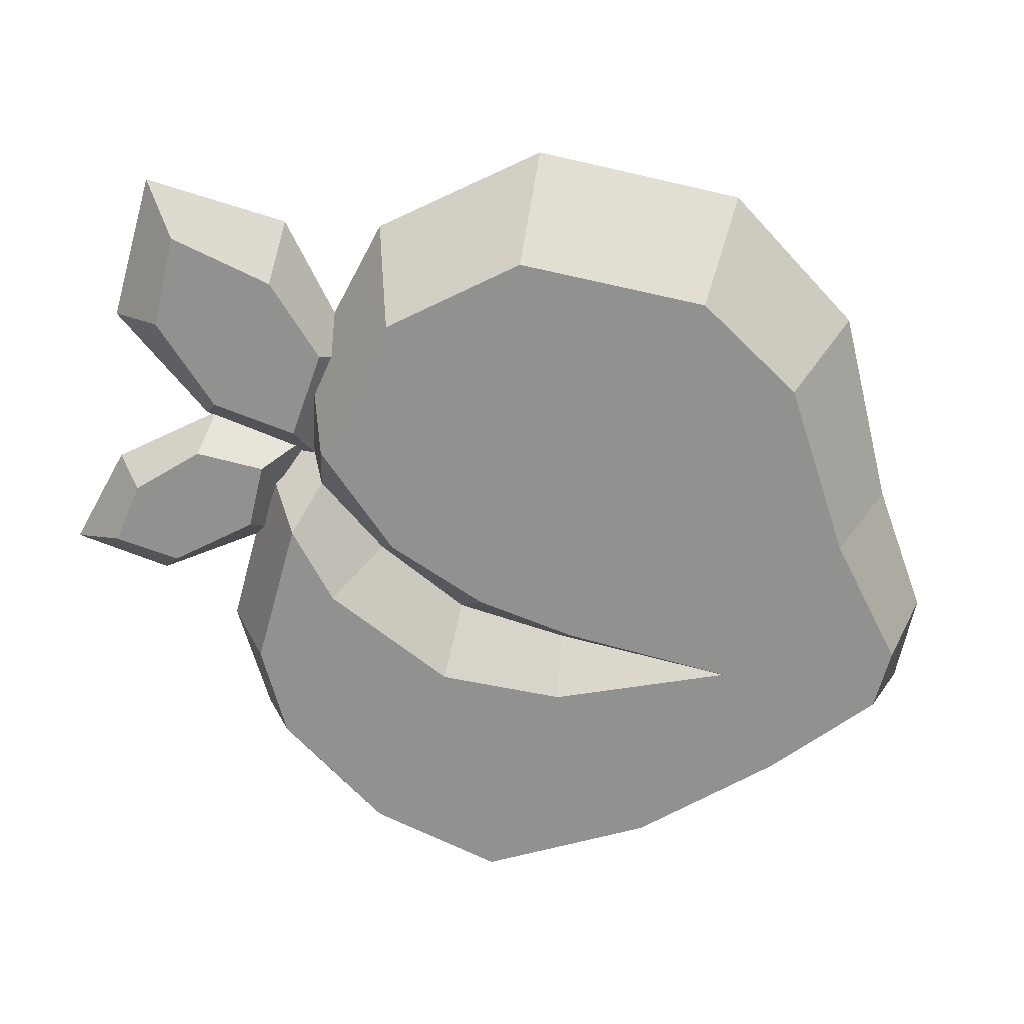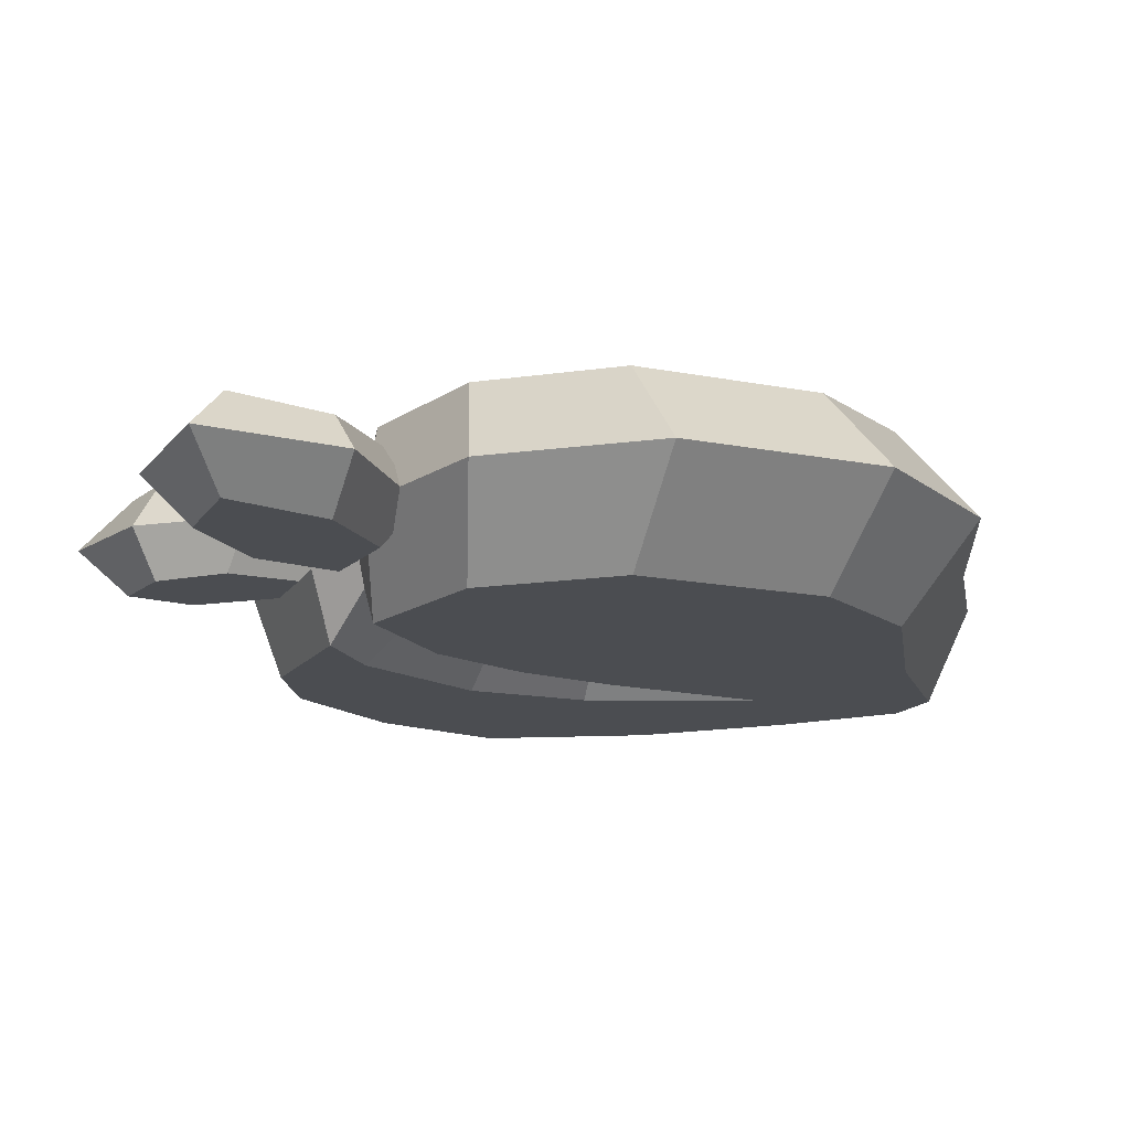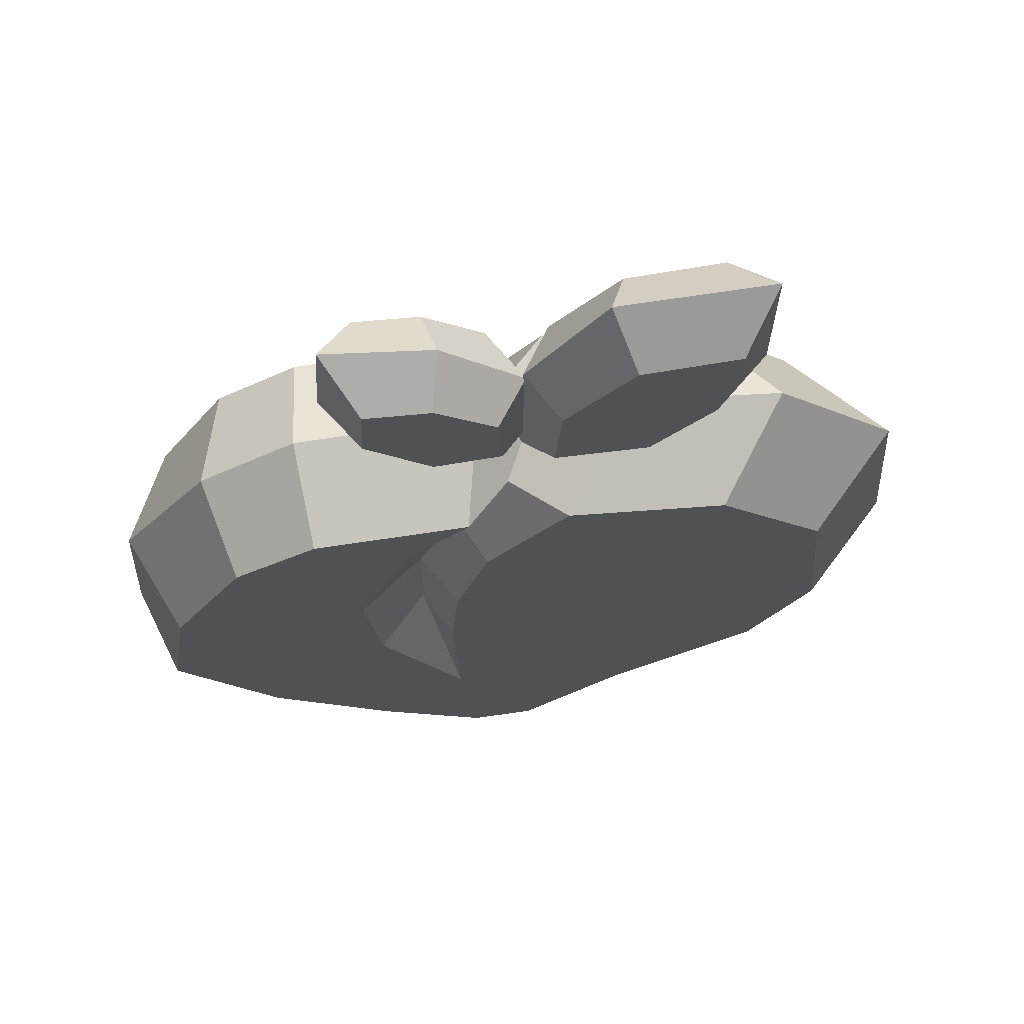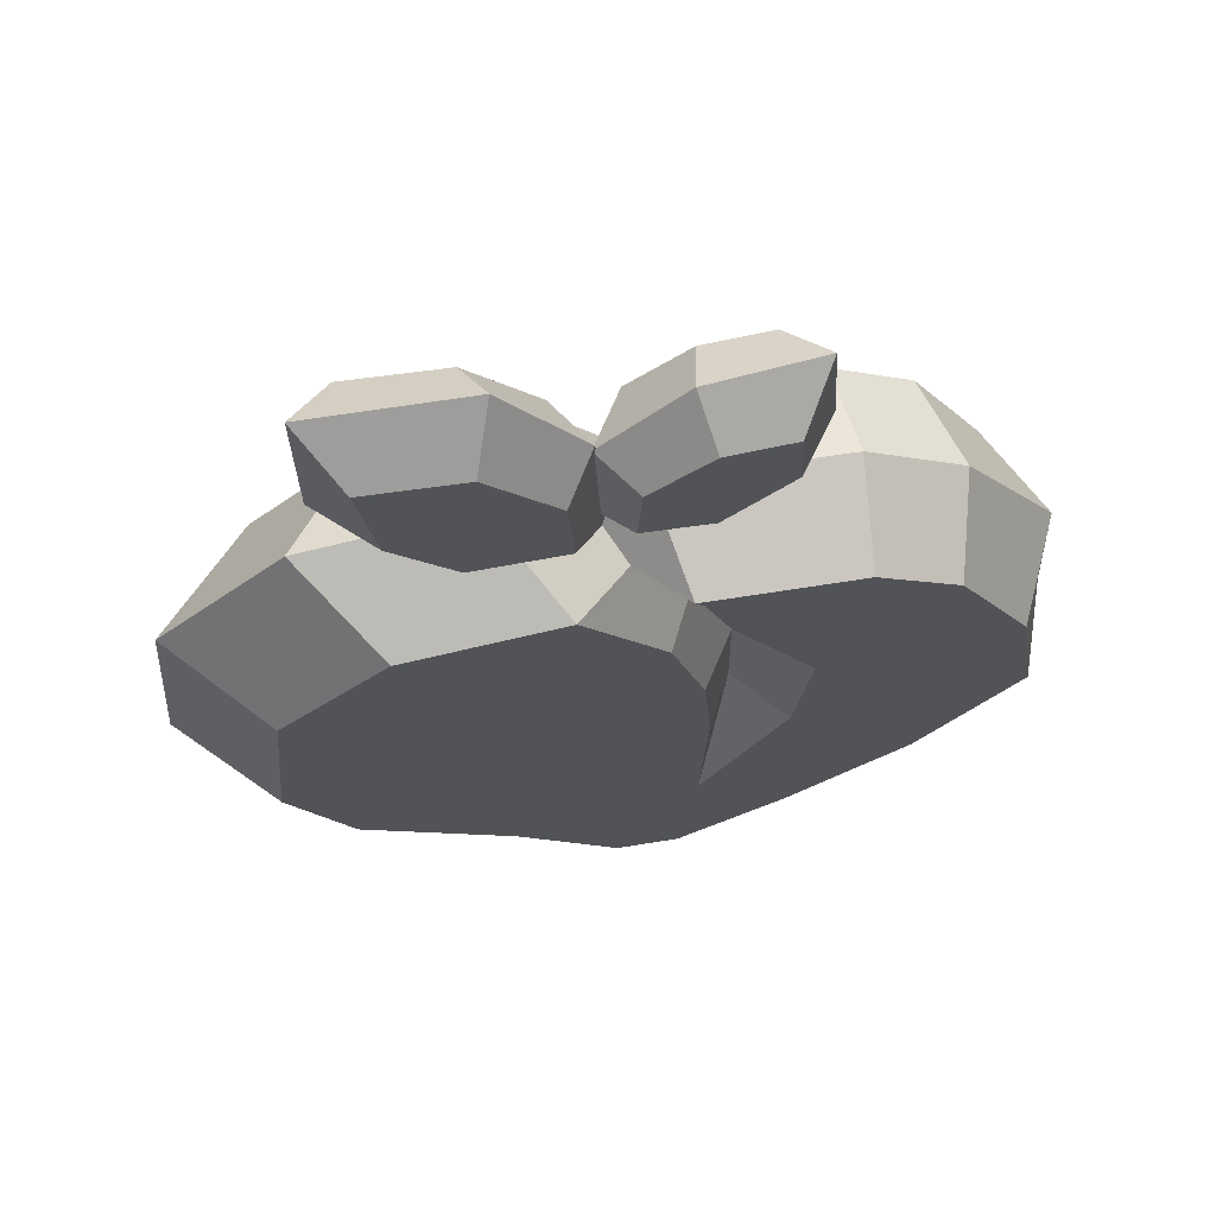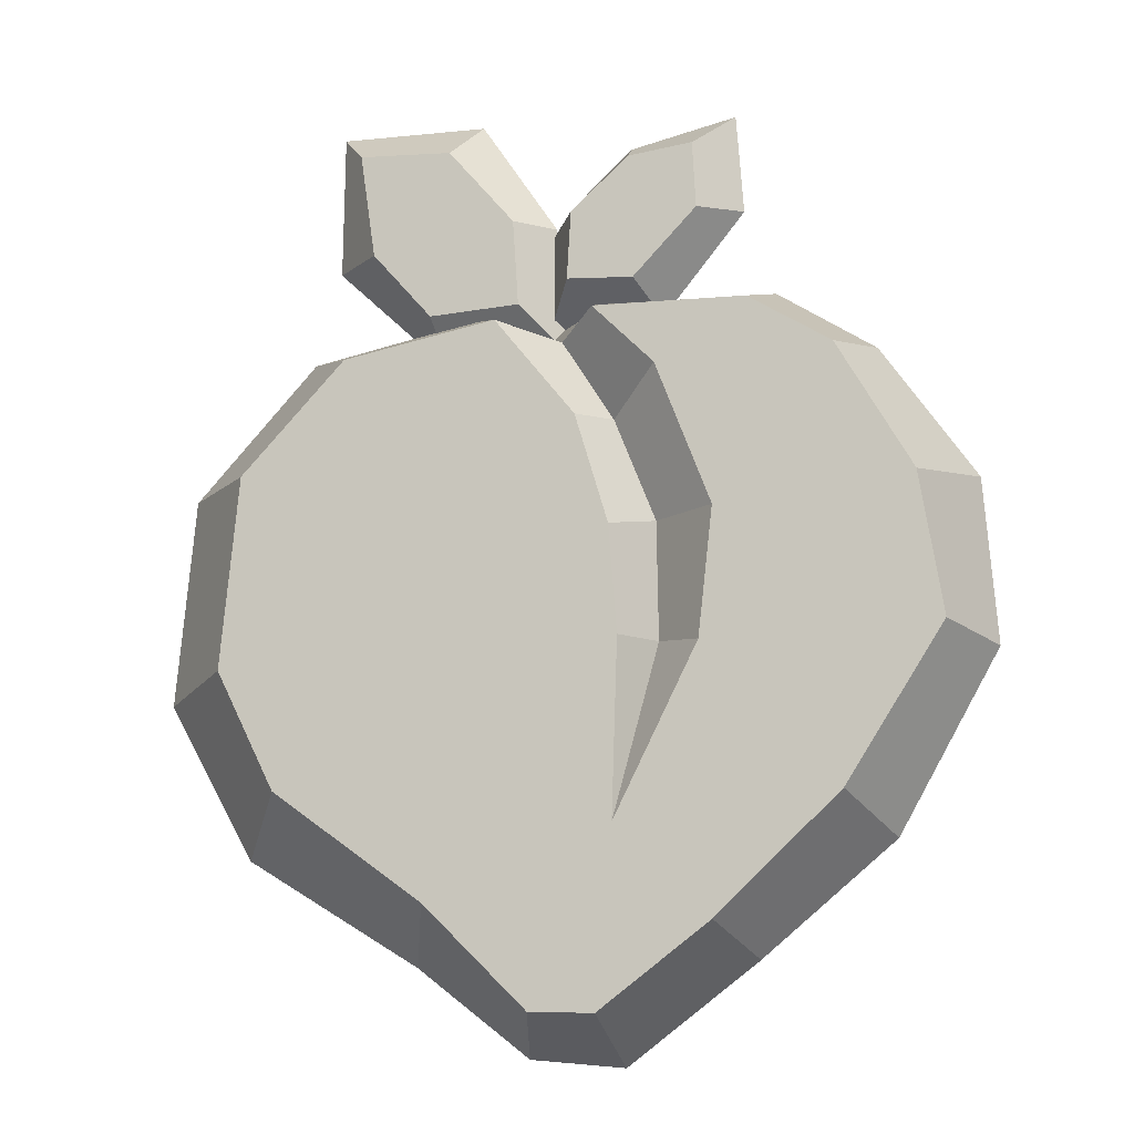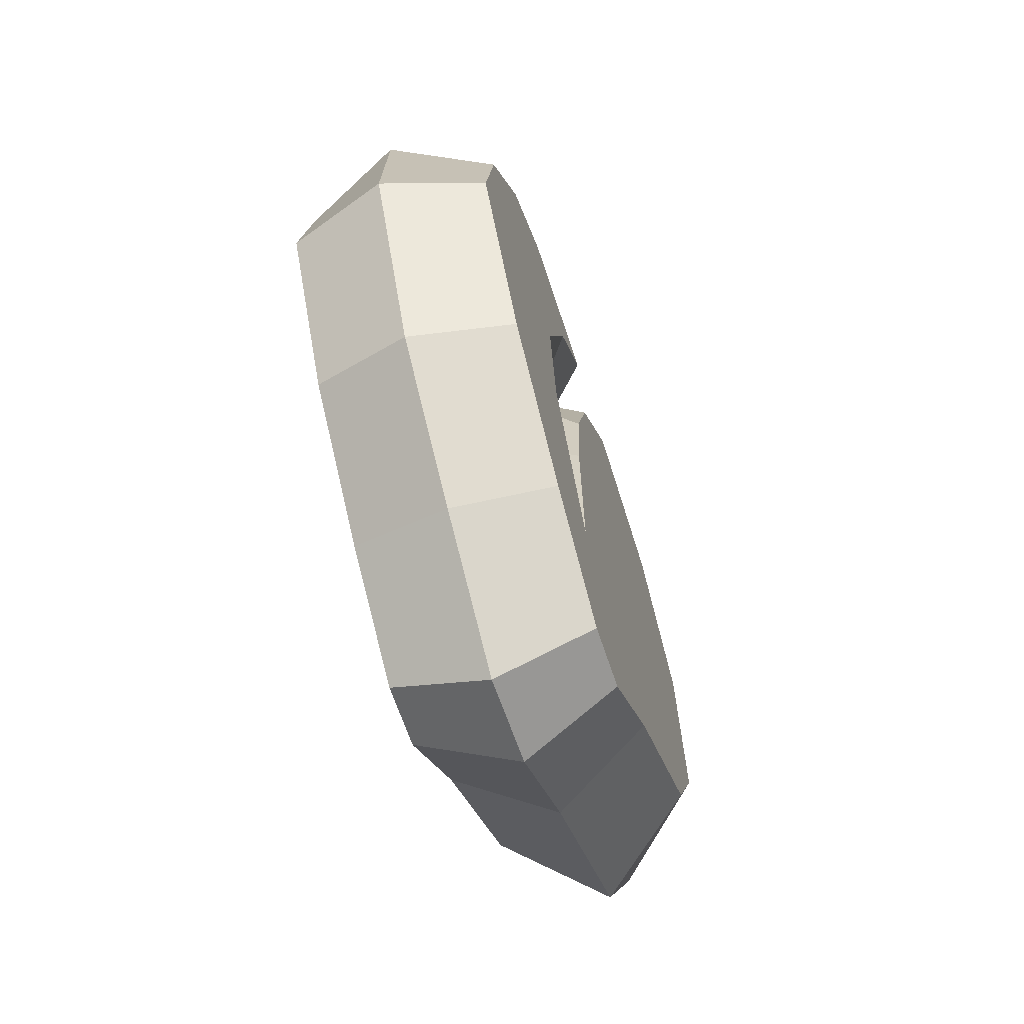
<metadata>
{"format":"obj","ext":"obj","renderer":"f3d","projection":"perspective","resolution":1024,"background":"white","views":[{"elev":-66.0,"azim":-108.1,"up":"+Z"},{"elev":-15.8,"azim":-117.4,"up":"+Z"},{"elev":68.9,"azim":172.4,"up":"+Y"},{"elev":68.5,"azim":-10.0,"up":"+Y"},{"elev":-14.8,"azim":17.5,"up":"+Y"},{"elev":-65.8,"azim":108.0,"up":"+Y"}]}
</metadata>
<code>
v 8.175 9.135 -4
v 1.982 9.421 -4
v 0.1497 8.766 -2
v -2.045 9.281 -4
v 4.488 6.836 -4
v 6.713 0.9361 -4
v 6.112 -4.238 -4
v 2.711 -10.96 -4
v 2.953 -3.842 -4
v 2.619 0.5402 -4
v 1.277 5.057 -4
v 2.293 5.317 -2
v 3.976 1.035 -2
v 4.043 -3.763 -2
v 11.51 6.956 -4
v 14.51 1.637 -4
v 15.4 -4.1 -4
v 11.46 -10.14 -4
v 6.49 -14.69 -4
v 2.037 -17.96 -4
v -0.5788 -17.83 -4
v -4.778 -13.68 -4
v -11.02 -9.122 -4
v -13.5 -4.17 -4
v -12.78 3.763 -4
v -8.416 8.27 -4
v 8.487 10.62 1.5e-05
v 1.132 11.01 1.5e-05
v -0.9454 9.716 1.5e-05
v -4.571 10.8 1.5e-05
v 12.51 7.895 1.5e-05
v 16.31 2.274 1.5e-05
v 16.77 -4.372 1.5e-05
v 12.7 -11.45 1.5e-05
v 7.344 -15.8 1.5e-05
v 2.074 -19.68 1.5e-05
v -1.754 -19.29 1.5e-05
v -6.379 -15.68 1.5e-05
v -13.64 -11.19 1.5e-05
v -17.34 -4.618 1.5e-05
v -16.58 4.093 1.5e-05
v -11.34 9.644 1.5e-05
v -0.7132 14.5 1.5e-05
v -0.0724 8.825 1.5e-05
v -5.386 8.862 1.5e-05
v -10.27 13.59 1.5e-05
v -3.956 19.47 1.5e-05
v -10.22 19.73 1.5e-05
v -8.681 17.95 -2
v -1.725 10.61 -2
v -1.964 14.25 -2
v -4.752 17.62 -2
v -8.024 13.47 -2
v -5.511 10.51 -2
v 2.513 17.64 1.5e-05
v 6.952 18.49 1.5e-05
v 7.243 14.29 1.5e-05
v 3.807 10.15 1.5e-05
v -0.8311 14.13 1.5e-05
v -1.045 9.82 1.5e-05
v 0.3383 11.48 -2
v 5.605 16.71 -2
v 2.938 16.47 -2
v 0.5093 14.37 -2
v 3.092 11.24 -2
v 5.744 13.93 -2
v 8.175 9.135 4
v 1.982 9.421 4
v 0.1497 8.766 2
v -2.045 9.281 4
v 4.488 6.836 4
v 6.713 0.9361 4
v 6.112 -4.238 4
v 2.711 -10.96 4
v 2.953 -3.842 4
v 2.619 0.5402 4
v 1.277 5.057 4
v 2.293 5.317 2
v 3.976 1.035 2
v 4.043 -3.763 2
v 11.51 6.956 4
v 14.51 1.637 4
v 15.4 -4.1 4
v 11.46 -10.14 4
v 6.49 -14.69 4
v 2.037 -17.96 4
v -0.5788 -17.83 4
v -4.778 -13.68 4
v -11.02 -9.122 4
v -13.5 -4.17 4
v -12.78 3.763 4
v -8.416 8.27 4
v -8.681 17.95 2
v -1.725 10.61 2
v -1.964 14.25 2
v -4.752 17.62 2
v -8.024 13.47 2
v -5.511 10.51 2
v 0.3383 11.48 2
v 5.605 16.71 2
v 2.938 16.47 2
v 0.5093 14.37 2
v 3.092 11.24 2
v 5.744 13.93 2
f 5 6 13 12
f 14 8 9
f 7 8 14
f 4 3 12 11
f 13 14 9 10
f 6 7 14 13
f 12 13 10 11
f 3 2 5 12
f 5 2 1 15
f 8 21 22
f 8 19 20 21
f 8 18 19
f 17 18 8 7
f 7 6 16 17
f 6 5 15 16
f 4 11 25 26
f 11 10 24 25
f 9 23 24 10
f 9 8 22 23
f 2 28 27 1
f 3 29 28 2
f 4 30 29 3
f 1 27 31 15
f 32 16 15 31
f 16 32 33 17
f 17 33 34 18
f 18 34 35 19
f 19 35 36 20
f 20 36 37 21
f 21 37 38 22
f 22 38 39 23
f 23 39 40 24
f 24 40 41 25
f 25 41 42 26
f 26 42 30 4
f 49 52 51 50
f 49 50 54 53
f 44 50 51 43
f 43 51 52 47
f 47 52 49 48
f 49 53 46 48
f 46 53 54 45
f 45 54 50 44
f 61 64 63 62
f 61 62 66 65
f 56 62 63 55
f 55 63 64 59
f 59 64 61 60
f 61 65 58 60
f 58 65 66 57
f 57 66 62 56
f 71 78 79 72
f 80 75 74
f 73 80 74
f 70 77 78 69
f 79 76 75 80
f 72 79 80 73
f 78 77 76 79
f 69 78 71 68
f 71 81 67 68
f 74 88 87
f 74 87 86 85
f 74 85 84
f 83 73 74 84
f 73 83 82 72
f 72 82 81 71
f 70 92 91 77
f 77 91 90 76
f 75 76 90 89
f 75 89 88 74
f 68 67 27 28
f 69 68 28 29
f 70 69 29 30
f 67 81 31 27
f 32 31 81 82
f 82 83 33 32
f 83 84 34 33
f 84 85 35 34
f 85 86 36 35
f 86 87 37 36
f 87 88 38 37
f 88 89 39 38
f 89 90 40 39
f 90 91 41 40
f 91 92 42 41
f 92 70 30 42
f 93 94 95 96
f 93 97 98 94
f 44 43 95 94
f 43 47 96 95
f 47 48 93 96
f 93 48 46 97
f 46 45 98 97
f 45 44 94 98
f 99 100 101 102
f 99 103 104 100
f 56 55 101 100
f 55 59 102 101
f 59 60 99 102
f 99 60 58 103
f 58 57 104 103
f 57 56 100 104

</code>
